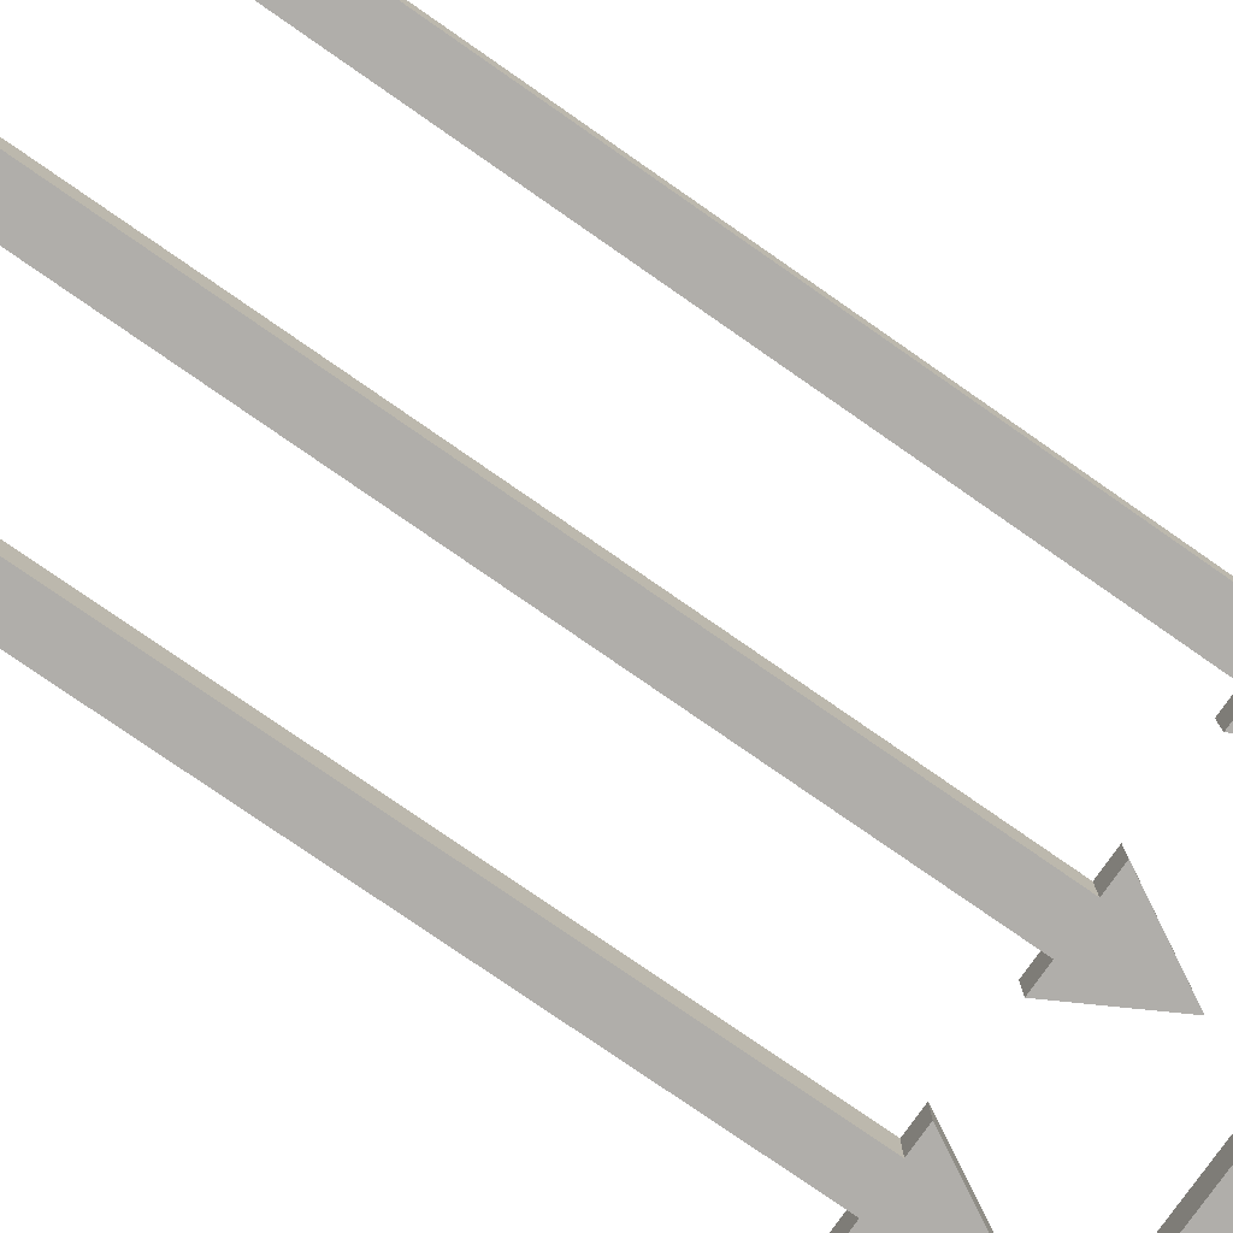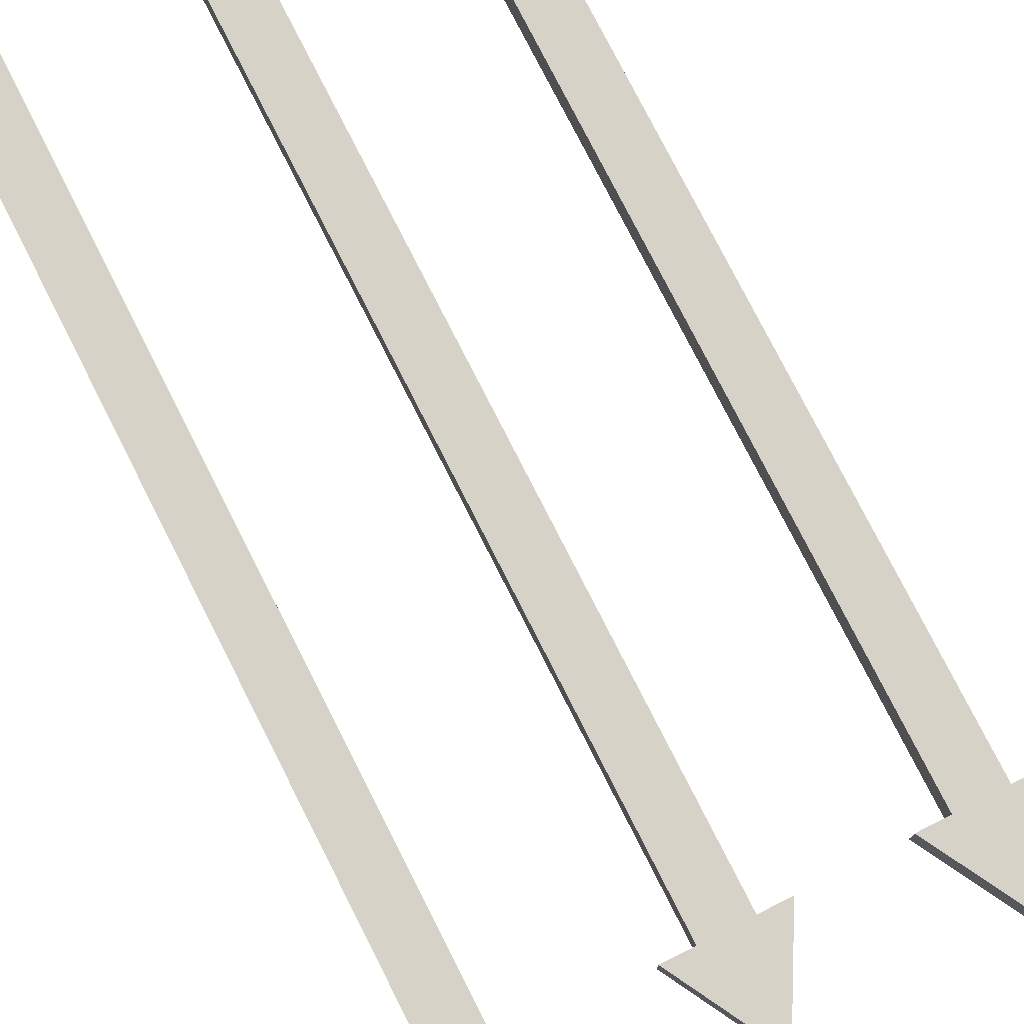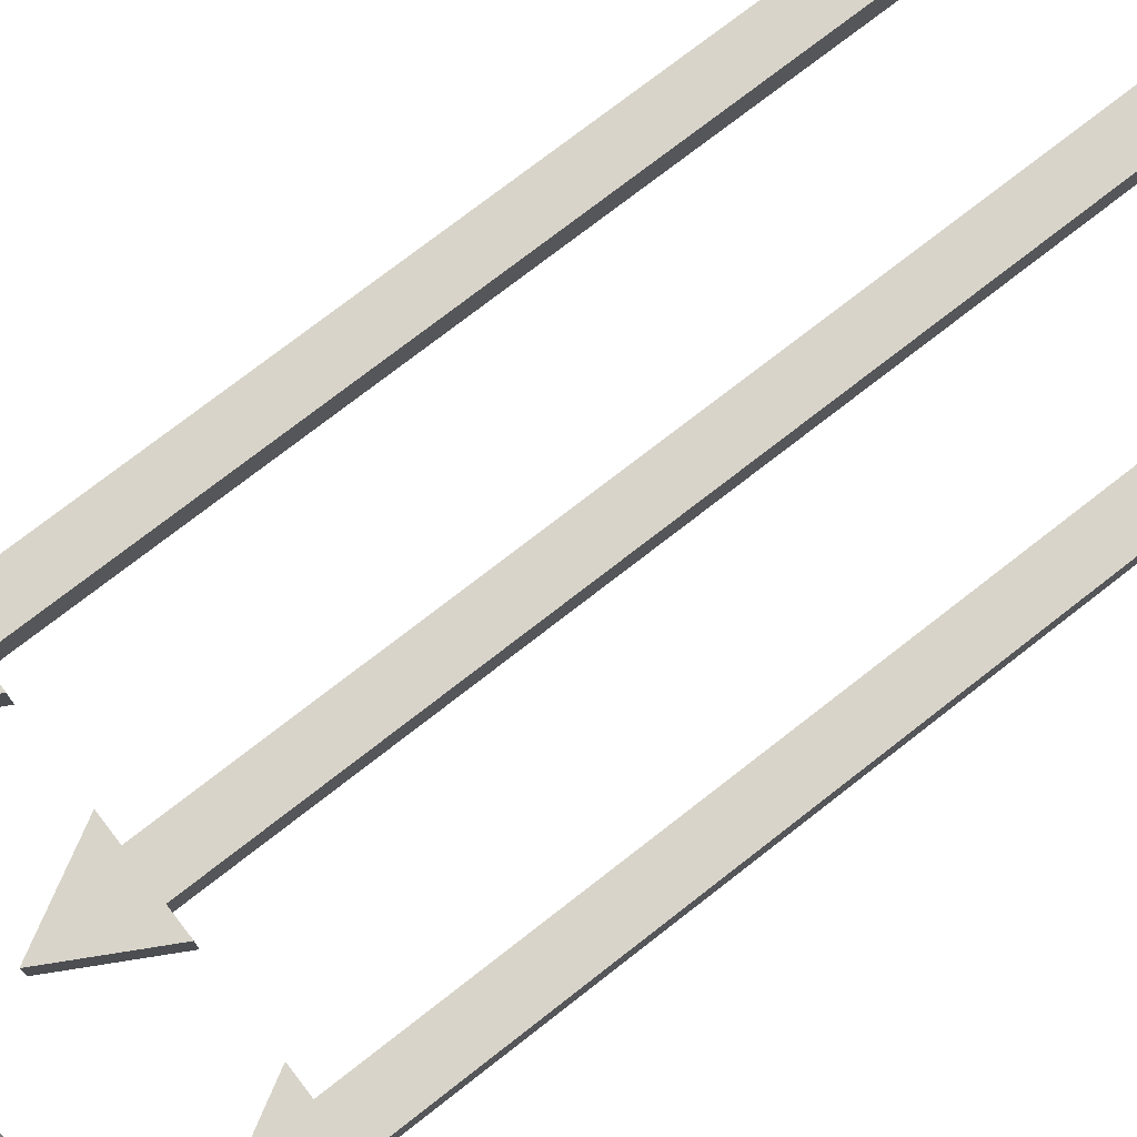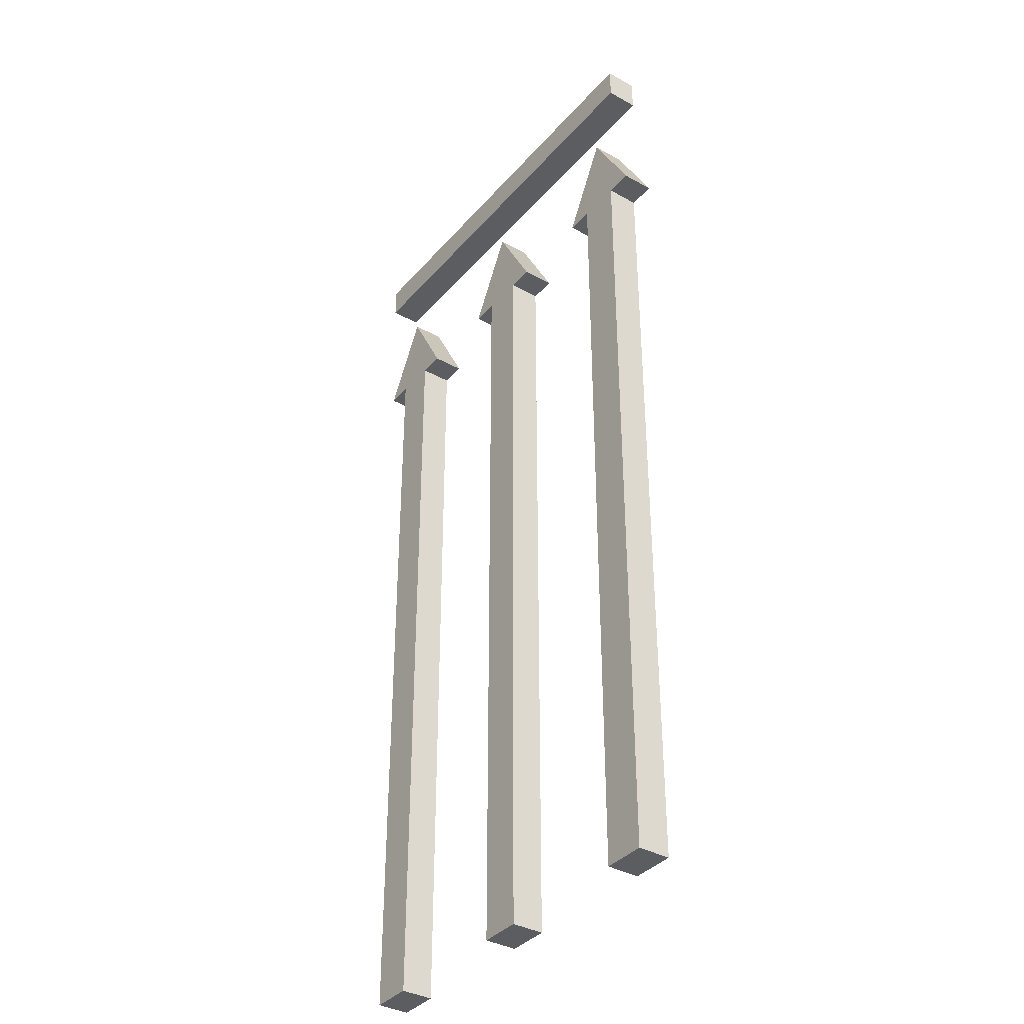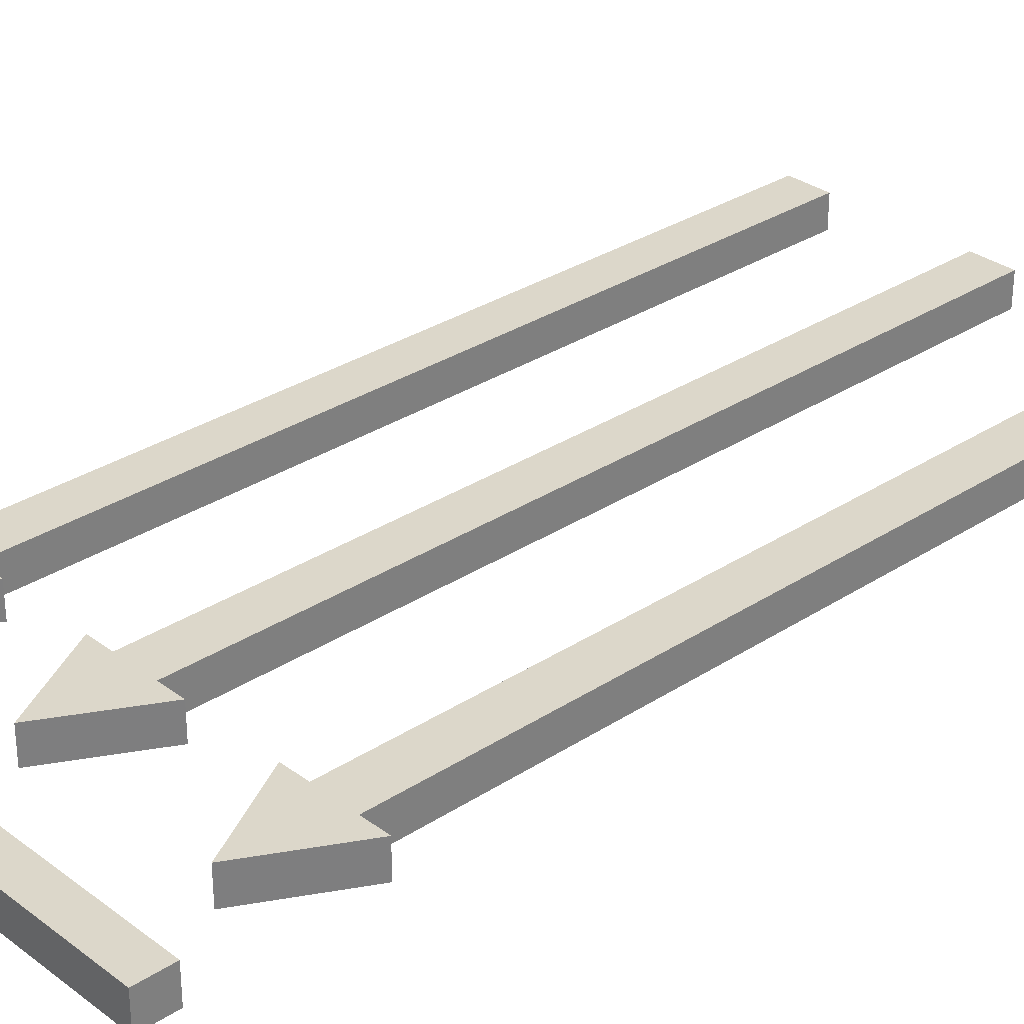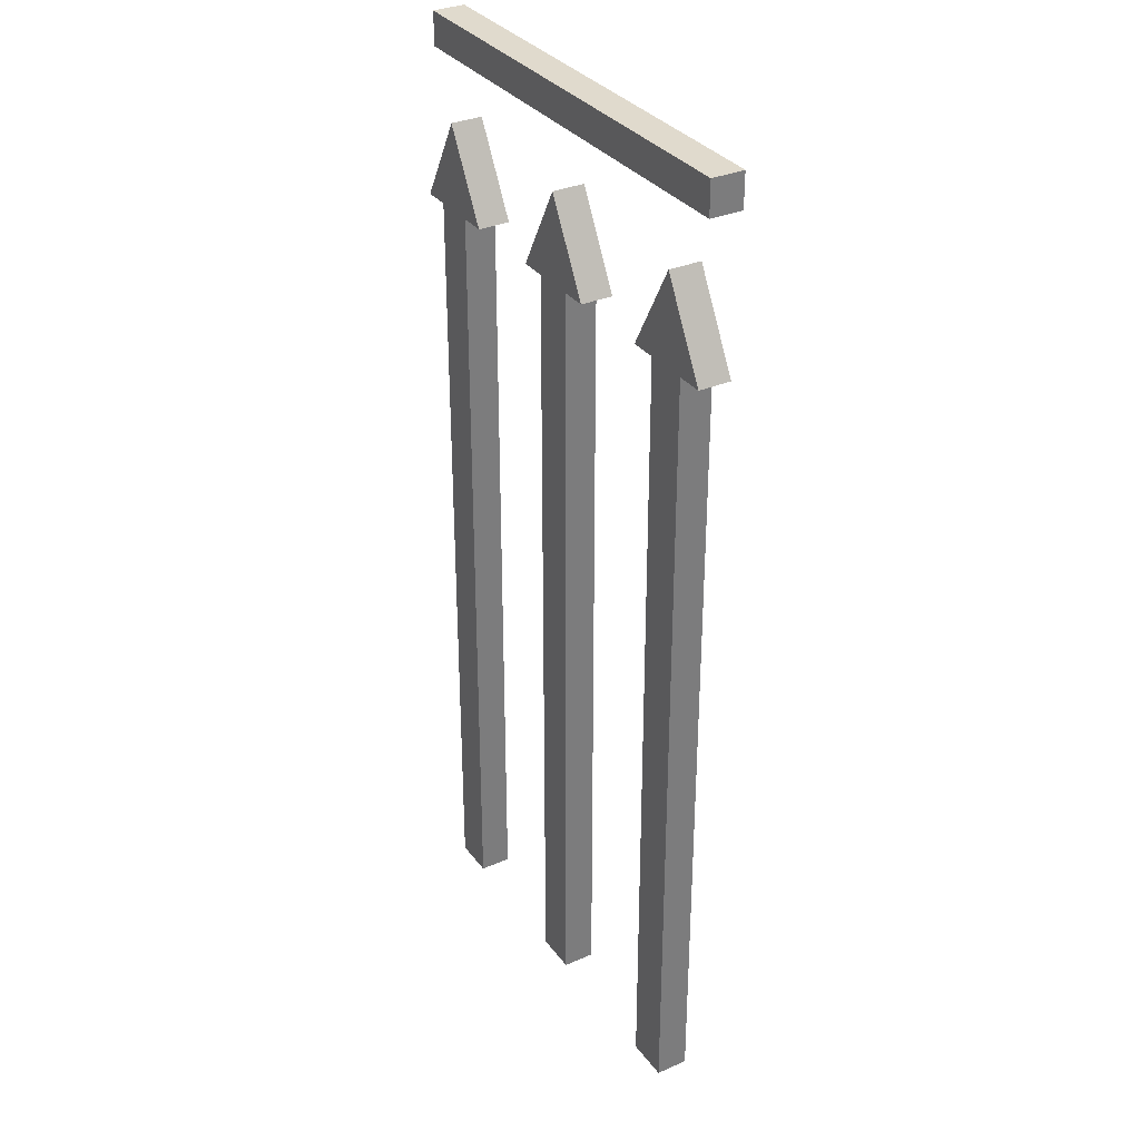
<metadata>
{"format":"obj","ext":"obj","renderer":"f3d","projection":"perspective","resolution":1024,"background":"white","views":[{"elev":-77.8,"azim":55.2,"up":"+Z"},{"elev":77.6,"azim":153.1,"up":"+Z"},{"elev":75.3,"azim":-127.9,"up":"+Z"},{"elev":-37.0,"azim":54.4,"up":"+Y"},{"elev":30.8,"azim":-133.1,"up":"+Z"},{"elev":33.0,"azim":-120.9,"up":"+Y"}]}
</metadata>
<code>
o SM_CM_-_Clear_mesh.022
v -0.01698 0.2333 0.02928
v 0.008352 0.2791 0.04603
v -0.01698 0.2332 0.04602
v 0.008352 0.2791 0.02929
v 0.0196 0.2333 0.02928
v 0.03368 0.2333 0.02928
v -0.002892 0.2333 0.02928
v -0.002892 -0.1838 0.02918
v 0.0196 -0.1838 0.02918
v -0.002892 0.2332 0.04602
v 0.0196 -0.1838 0.04592
v -0.002892 -0.1838 0.04592
v 0.0196 0.2332 0.04602
v 0.03368 0.2332 0.04602
v -0.1162 0.3304 0.04604
v 0.1196 0.3129 0.04604
v -0.1162 0.3129 0.04604
v 0.1196 0.3304 0.04604
v -0.1162 0.313 0.0293
v -0.1162 0.3304 0.02931
v 0.1196 0.313 0.0293
v 0.1196 0.3304 0.02931
v -0.09896 0.2332 0.04602
v -0.07648 -0.1838 0.04592
v -0.09896 -0.1838 0.04592
v -0.08772 0.2791 0.04603
v -0.07648 0.2332 0.04602
v -0.06239 0.2332 0.04602
v -0.113 0.2332 0.04602
v -0.09896 -0.1838 0.02918
v -0.09896 0.2333 0.02928
v -0.07648 -0.1838 0.02918
v -0.07648 0.2333 0.02928
v -0.06239 0.2333 0.02928
v -0.08772 0.2791 0.02929
v -0.113 0.2333 0.02928
v 0.1298 0.2332 0.04602
v 0.1044 0.2791 0.02929
v 0.1298 0.2333 0.02928
v 0.1044 0.2791 0.04603
v 0.1157 0.2333 0.02928
v 0.09318 0.2333 0.02928
v 0.07909 0.2333 0.02928
v 0.09318 -0.1838 0.02918
v 0.1157 -0.1838 0.02918
v 0.07909 0.2332 0.04602
v 0.09318 0.2332 0.04602
v 0.1157 -0.1838 0.04592
v 0.09318 -0.1838 0.04592
v 0.1157 0.2332 0.04602
f 4 7 8
f 4 8 9
f 10 11 12
f 11 2 13
f 4 14 2
f 8 10 12
f 10 8 7
f 14 5 13
f 8 11 9
f 2 4 1
f 1 3 2
f 4 5 9
f 7 1 4
f 5 4 6
f 7 10 3
f 3 1 7
f 3 10 2
f 13 14 2
f 11 2 10
f 14 6 4
f 5 6 14
f 5 13 11
f 11 9 5
f 11 12 8
f 15 19 20
f 19 16 21
f 16 19 17
f 22 16 18
f 22 15 20
f 19 22 20
f 16 18 15
f 15 17 16
f 19 17 15
f 16 21 22
f 15 18 22
f 22 21 19
f 24 26 27
f 27 26 28
f 30 23 25
f 23 30 31
f 30 24 32
f 24 30 25
f 33 28 34
f 28 33 27
f 35 28 26
f 36 26 29
f 26 36 35
f 29 31 36
f 31 29 23
f 31 35 36
f 35 30 32
f 29 23 26
f 24 26 23
f 23 25 24
f 33 27 24
f 24 32 33
f 28 34 35
f 35 33 32
f 35 30 31
f 33 35 34
f 37 38 39
f 41 39 38
f 38 44 45
f 38 45 41
f 43 40 46
f 47 48 49
f 50 40 37
f 46 40 47
f 44 47 49
f 47 44 42
f 46 42 43
f 42 46 47
f 48 41 45
f 41 48 50
f 44 48 45
f 38 40 37
f 38 44 42
f 42 43 38
f 40 38 43
f 48 50 40
f 48 40 47
f 37 50 41
f 41 39 37
f 48 49 44

</code>
